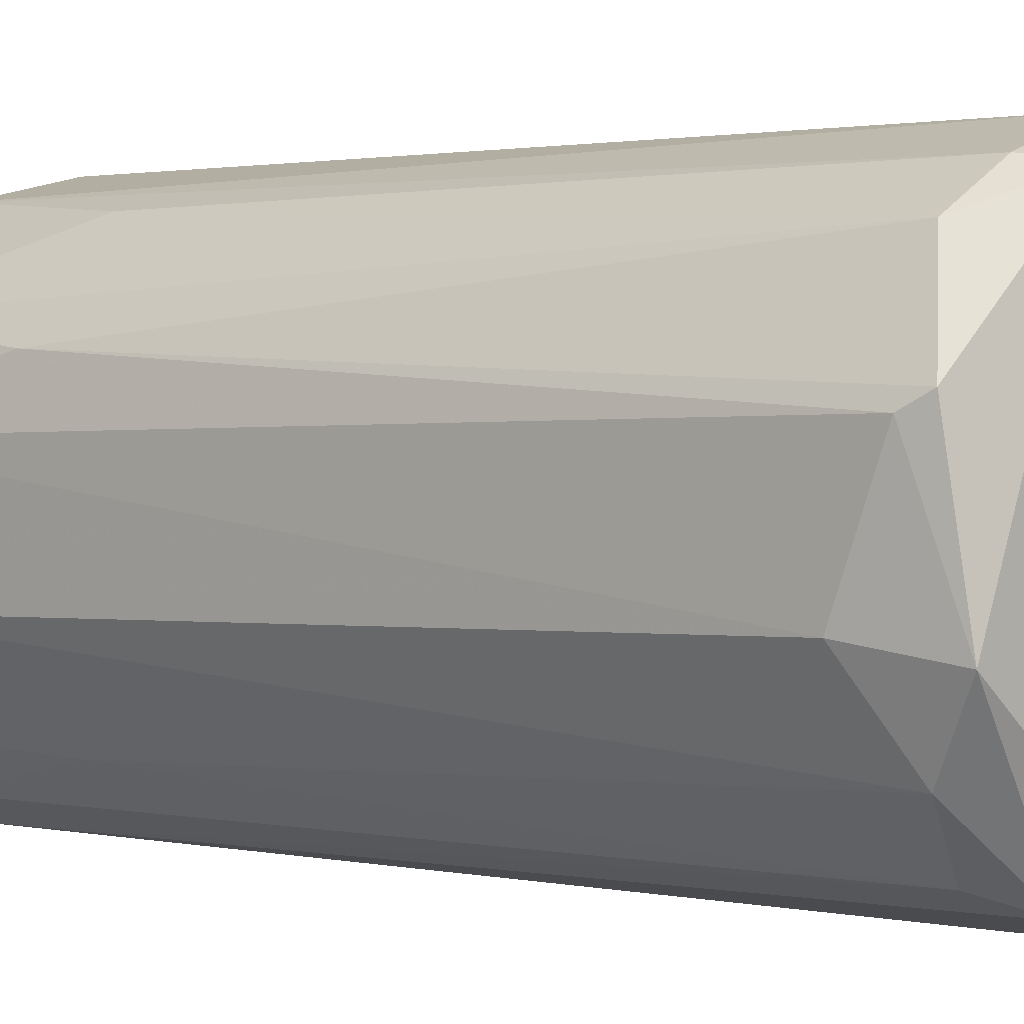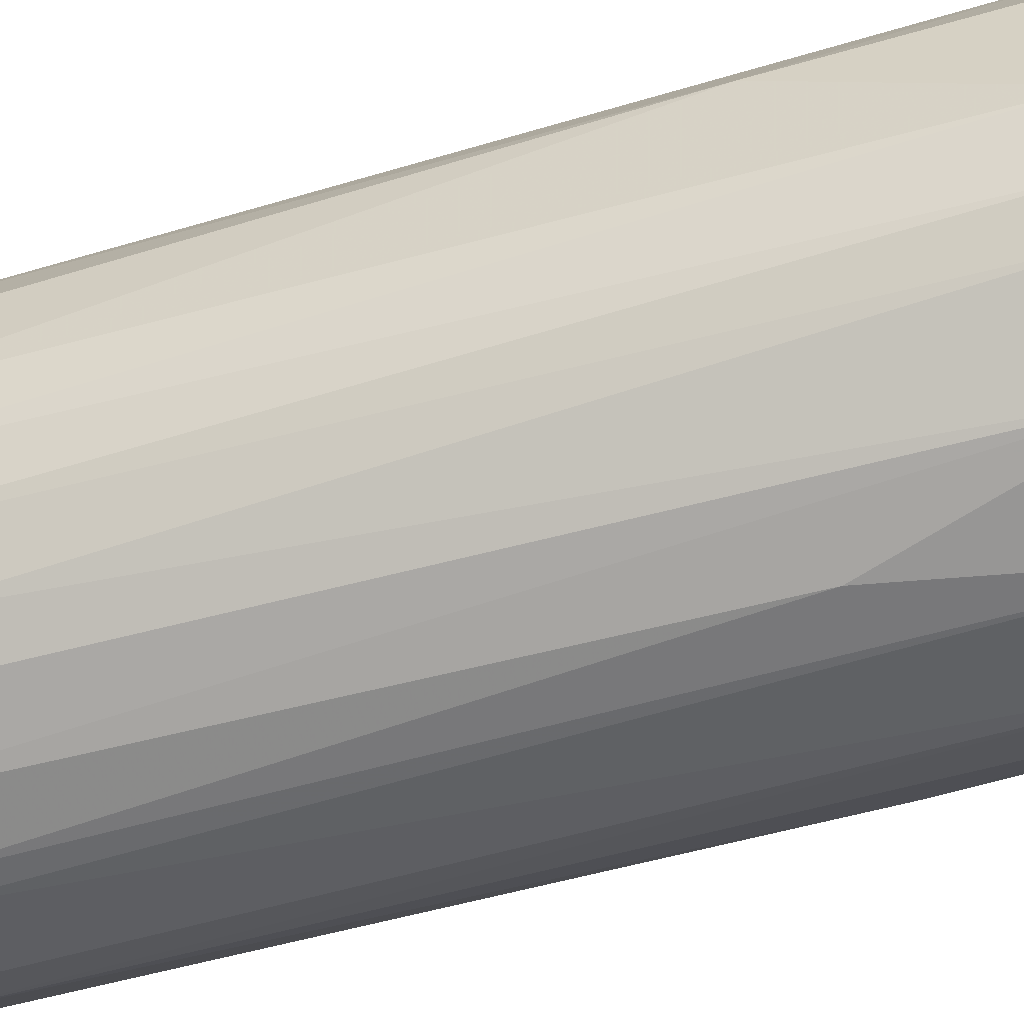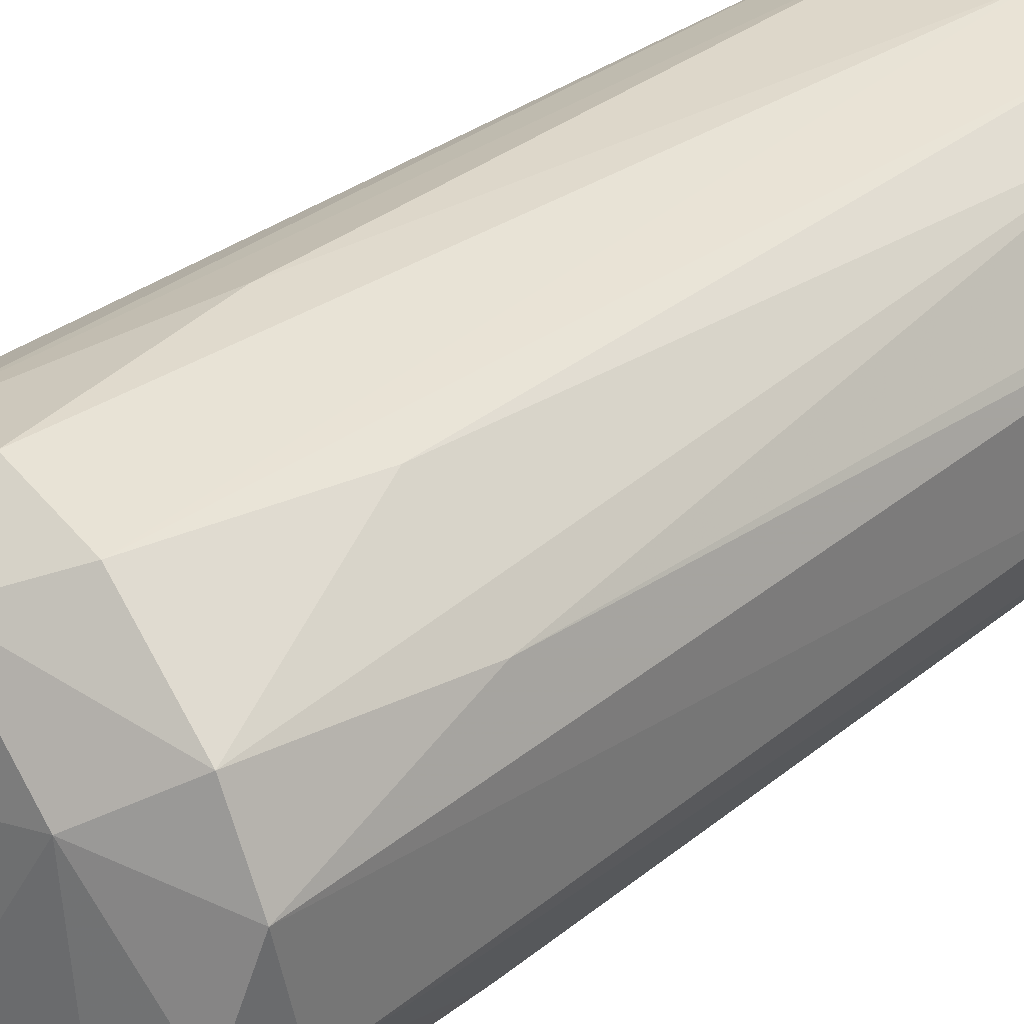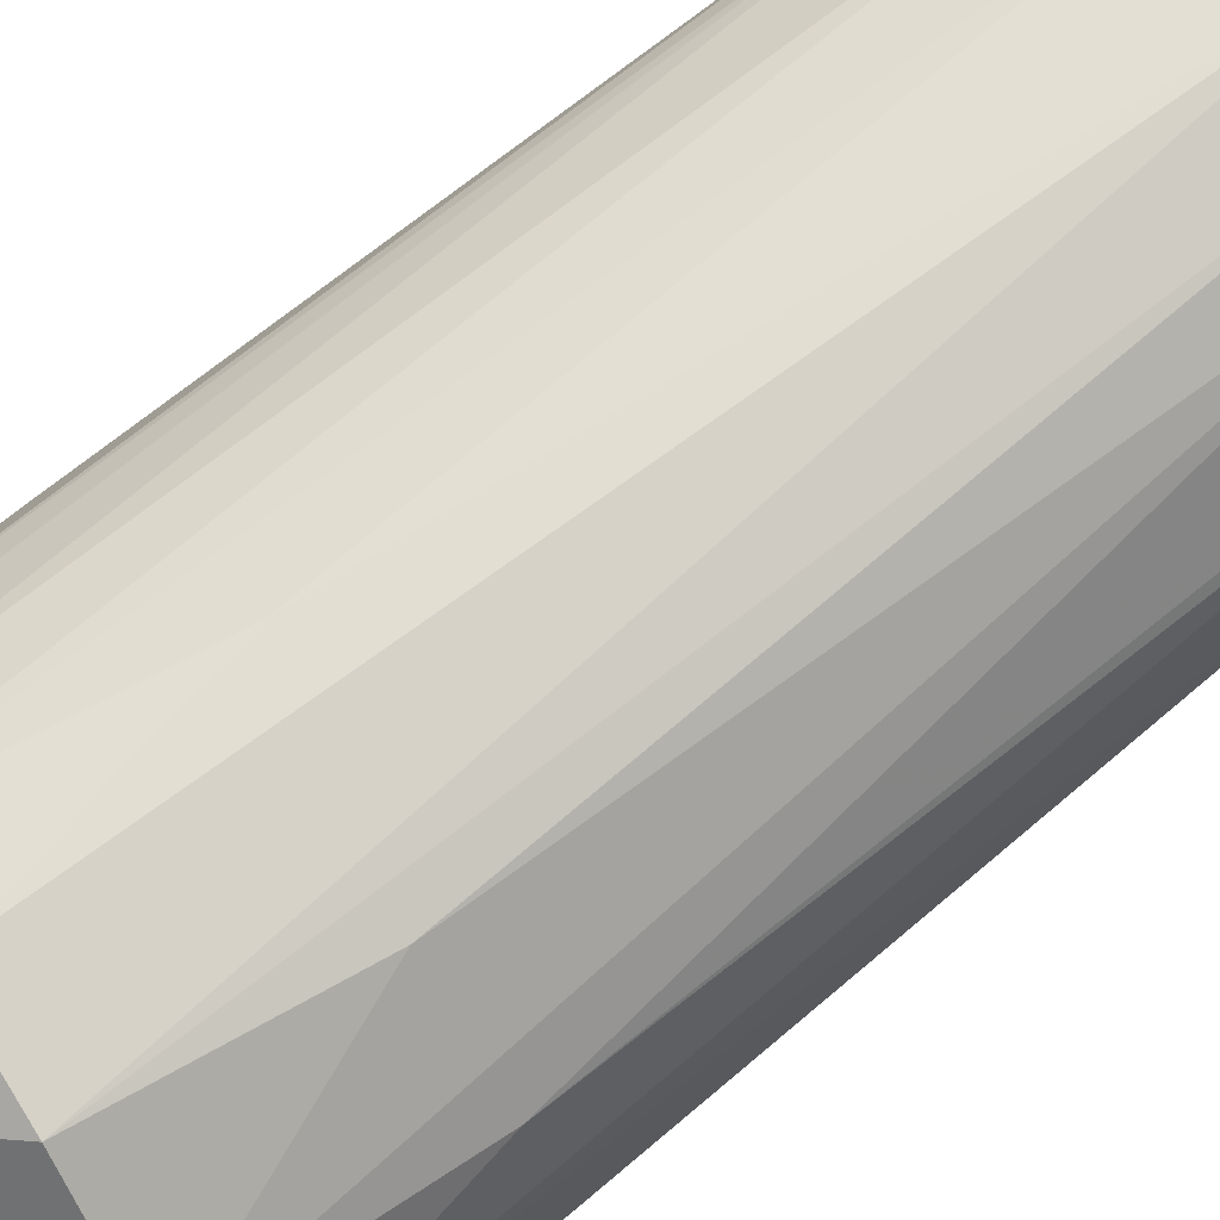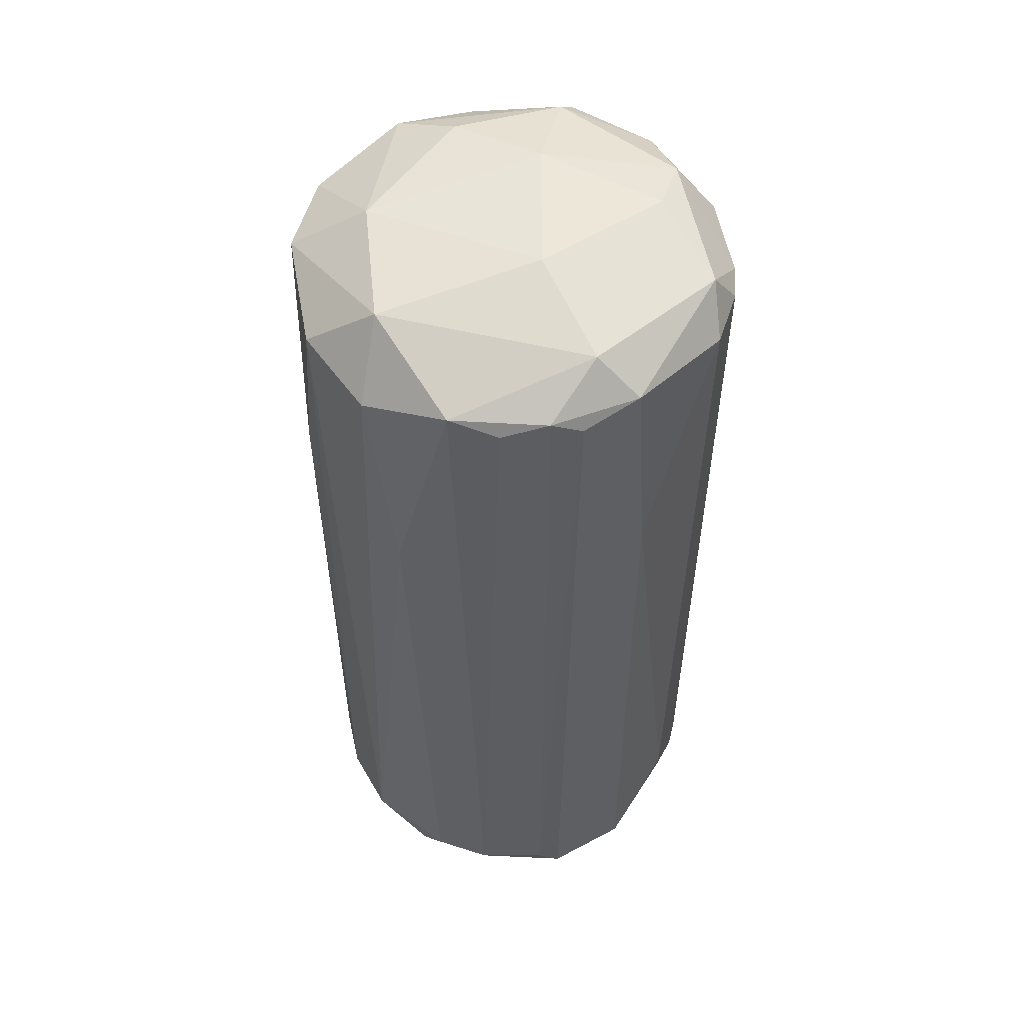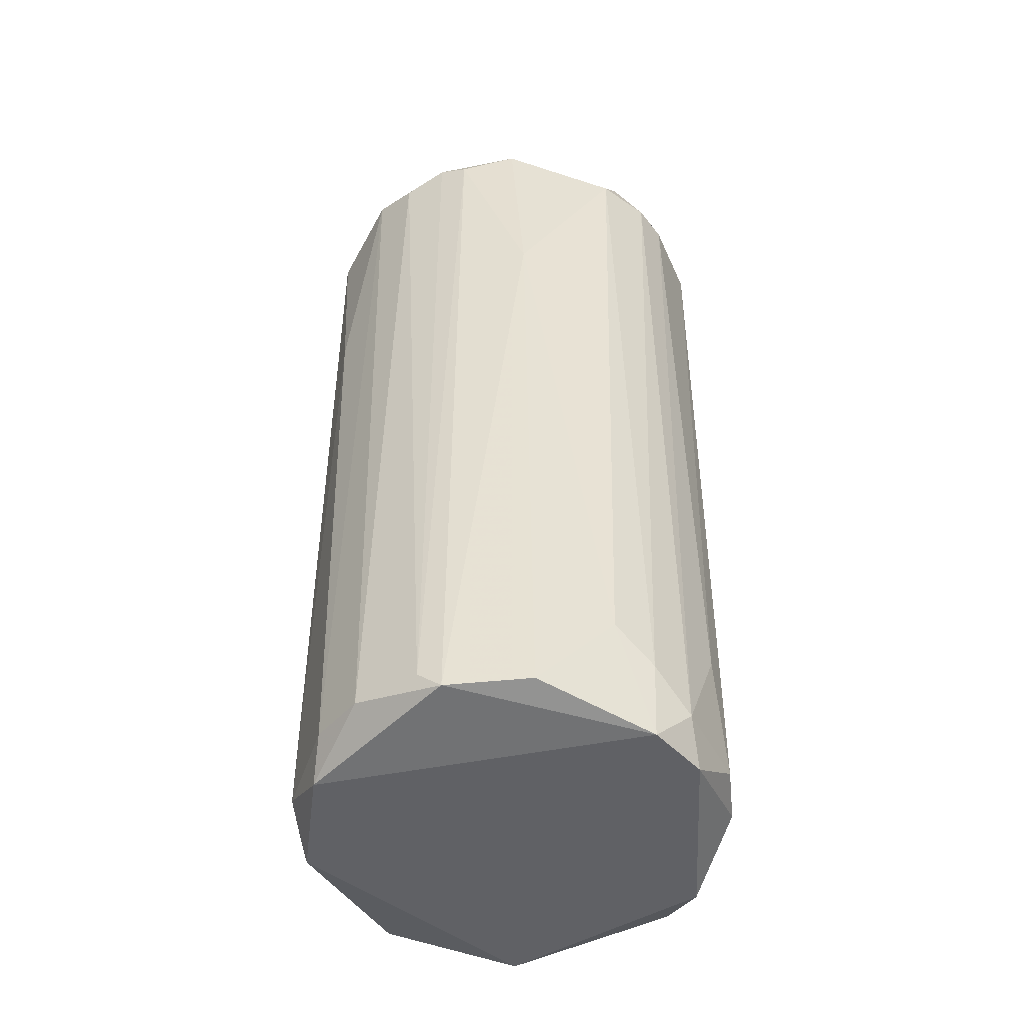
<metadata>
{"format":"obj","ext":"obj","renderer":"f3d","projection":"perspective","resolution":1024,"background":"white","views":[{"elev":1.0,"azim":132.6,"up":"+Y"},{"elev":-54.0,"azim":-72.6,"up":"+Y"},{"elev":32.2,"azim":42.0,"up":"+Y"},{"elev":67.7,"azim":49.5,"up":"+Y"},{"elev":52.9,"azim":-141.1,"up":"+Z"},{"elev":-48.3,"azim":-108.0,"up":"+Z"}]}
</metadata>
<code>
v -0.03704 0.0871 0.1837
v -0.003578 -0.09347 -0.1586
v 0.00585 -0.0933 -0.1583
v -0.008429 0.08787 -0.2004
v 0.09211 0.02022 0.184
v -0.0835 -0.04593 0.1761
v -0.0898 0.02025 -0.1942
v 0.08362 -0.02796 -0.2015
v 0.03467 -0.08504 0.1887
v 0.06612 0.06611 -0.1789
v 0.03915 0.0866 0.1779
v -0.0666 -0.05702 -0.2014
v -0.08955 0.02975 0.1836
v -0.04598 -0.08373 0.1765
v 0.07086 -0.06399 0.09051
v -0.06967 0.06248 -0.1867
v -0.02792 0.01567 0.211
v 0.03918 -0.08445 -0.1927
v 0.08739 0.02981 -0.1942
v 0.09101 -0.02726 0.1724
v -0.09294 -0.01301 -0.1578
v 0.02008 0.09104 -0.1873
v 0.07756 0.05361 0.1835
v -0.05028 -0.07834 -0.1847
v -0.003598 -0.0943 0.1834
v 0.001135 0.09572 0.1724
v -0.02237 0.09039 -0.1858
v 0.04965 0.035 0.2055
v 0.07586 -0.05494 -0.1847
v -0.04228 -0.04723 0.205
v -0.07021 0.06295 0.1829
v 0.05444 -0.02792 0.2053
v 0.09057 -0.02242 -0.1673
v -0.09241 -0.02227 0.1752
v -0.07818 -0.0502 -0.1844
v 0.03436 -0.08905 0.1777
v 0.01094 0.07408 0.2016
v 0.01091 -0.08629 -0.2018
v -0.04607 0.08137 -0.1868
v 0.03997 0.07862 -0.2014
v -0.09257 0.02453 0.09118
v 0.07217 -0.06043 0.1821
v -0.07103 0.03477 0.1995
v -0.07376 -0.05974 0.1753
v -0.02234 -0.09278 0.09132
v 0.05224 0.08011 0.09977
v -0.07595 0.05412 -0.1956
v -0.08074 -0.03261 0.1949
v 0.04784 0.08051 -0.1847
v 0.05233 -0.07805 -0.1748
v 0.08513 0.0431 0.1002
v 0.01092 -0.03289 0.2111
v -0.08127 -0.03284 -0.2018
v -0.05572 0.07693 0.1775
v -0.02717 -0.0886 -0.1867
v -0.03262 -0.07137 0.2003
v -0.07922 0.05309 0.1771
v 0.09006 0.02449 -0.1851
v 0.08307 -0.02296 0.1947
v 0.05308 -0.07916 0.1721
v -0.06388 -0.06853 -0.1371
v -0.01296 0.09503 0.08199
v -0.08765 -0.03158 -0.1707
v 0.0302 -0.07141 0.2003
f 42 59 64
f 2 3 25
f 11 22 26
f 22 4 27
f 5 23 28
f 18 8 29
f 20 15 29
f 5 20 33
f 29 8 33
f 20 29 33
f 12 24 35
f 3 18 36
f 25 3 36
f 9 25 36
f 23 11 37
f 26 1 37
f 11 26 37
f 17 28 37
f 28 23 37
f 3 2 38
f 18 3 38
f 8 18 38
f 1 27 39
f 27 4 39
f 19 8 40
f 10 19 40
f 4 22 40
f 8 38 40
f 7 21 41
f 21 34 41
f 34 13 41
f 15 20 42
f 1 31 43
f 31 13 43
f 37 1 43
f 17 37 43
f 6 35 44
f 2 25 45
f 25 14 45
f 23 10 46
f 11 23 46
f 39 4 47
f 16 39 47
f 7 41 47
f 30 17 48
f 34 6 48
f 13 34 48
f 17 43 48
f 43 13 48
f 6 44 48
f 22 11 49
f 10 40 49
f 40 22 49
f 11 46 49
f 46 10 49
f 18 29 50
f 29 15 50
f 36 18 50
f 19 10 51
f 10 23 51
f 23 5 51
f 28 17 52
f 17 30 52
f 32 28 52
f 21 7 53
f 12 35 53
f 38 12 53
f 4 40 53
f 40 38 53
f 7 47 53
f 47 4 53
f 31 1 54
f 16 31 54
f 39 16 54
f 1 39 54
f 24 12 55
f 14 24 55
f 38 2 55
f 12 38 55
f 2 45 55
f 45 14 55
f 14 25 56
f 44 14 56
f 30 48 56
f 48 44 56
f 52 30 56
f 31 16 57
f 13 31 57
f 41 13 57
f 16 47 57
f 47 41 57
f 8 19 58
f 33 8 58
f 5 33 58
f 51 5 58
f 19 51 58
f 20 5 59
f 5 28 59
f 28 32 59
f 42 20 59
f 9 36 60
f 15 42 60
f 42 9 60
f 50 15 60
f 36 50 60
f 24 14 61
f 35 24 61
f 14 44 61
f 44 35 61
f 1 26 62
f 26 22 62
f 22 27 62
f 27 1 62
f 6 34 63
f 34 21 63
f 35 6 63
f 21 53 63
f 53 35 63
f 25 9 64
f 9 42 64
f 32 52 64
f 56 25 64
f 52 56 64
f 59 32 64

</code>
